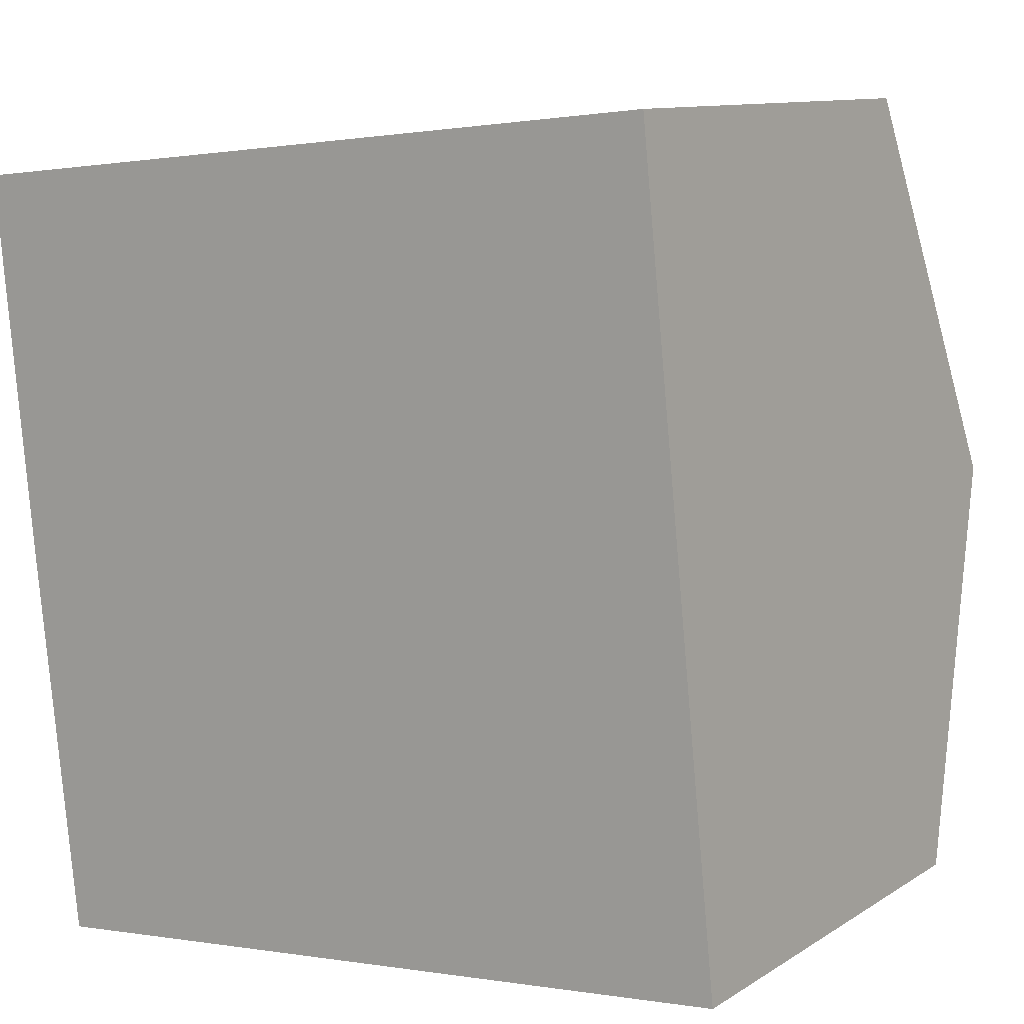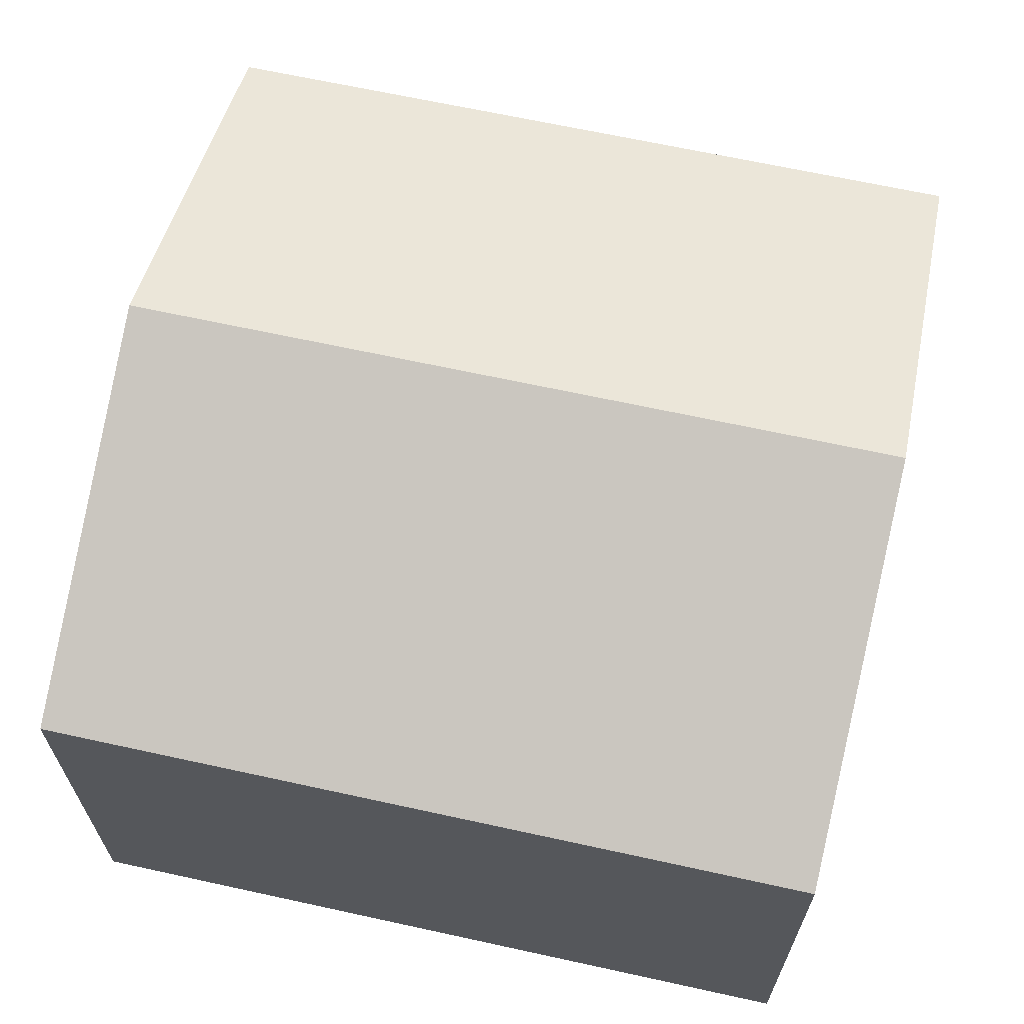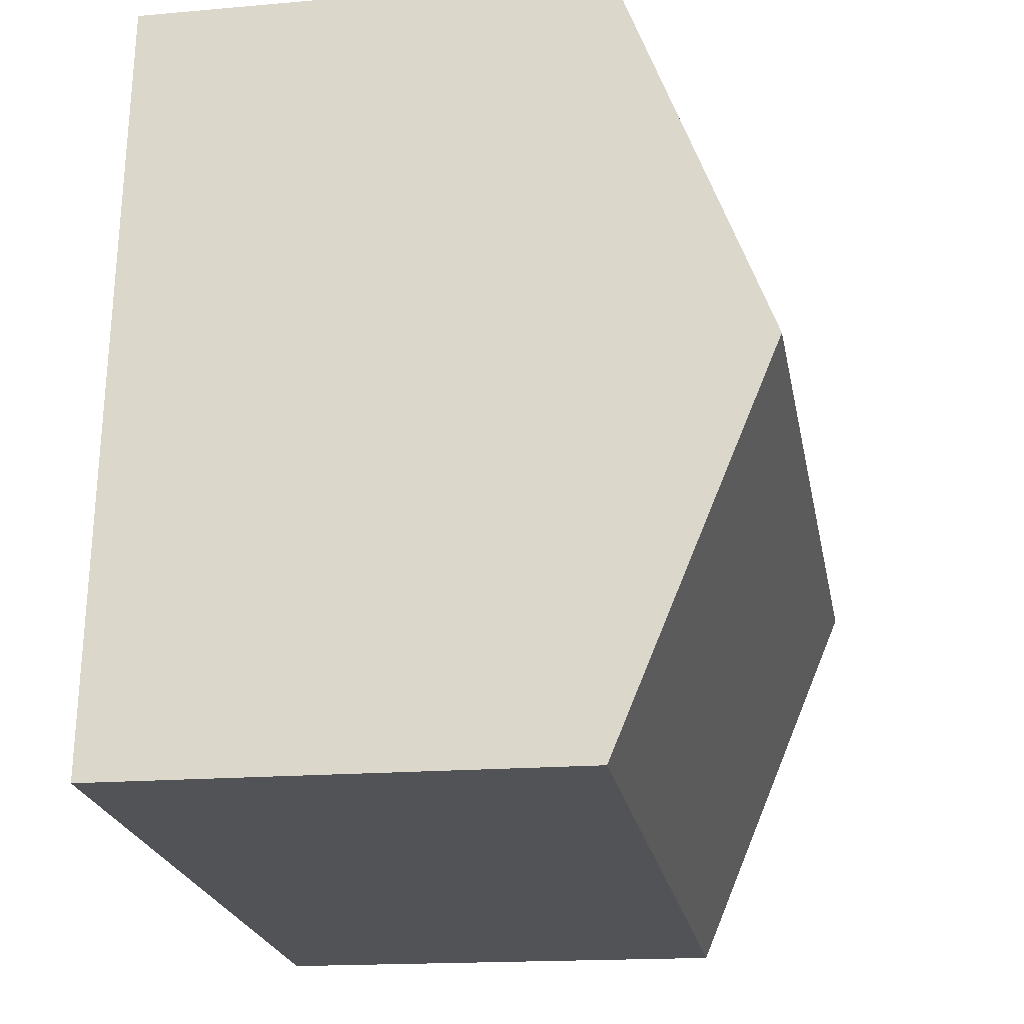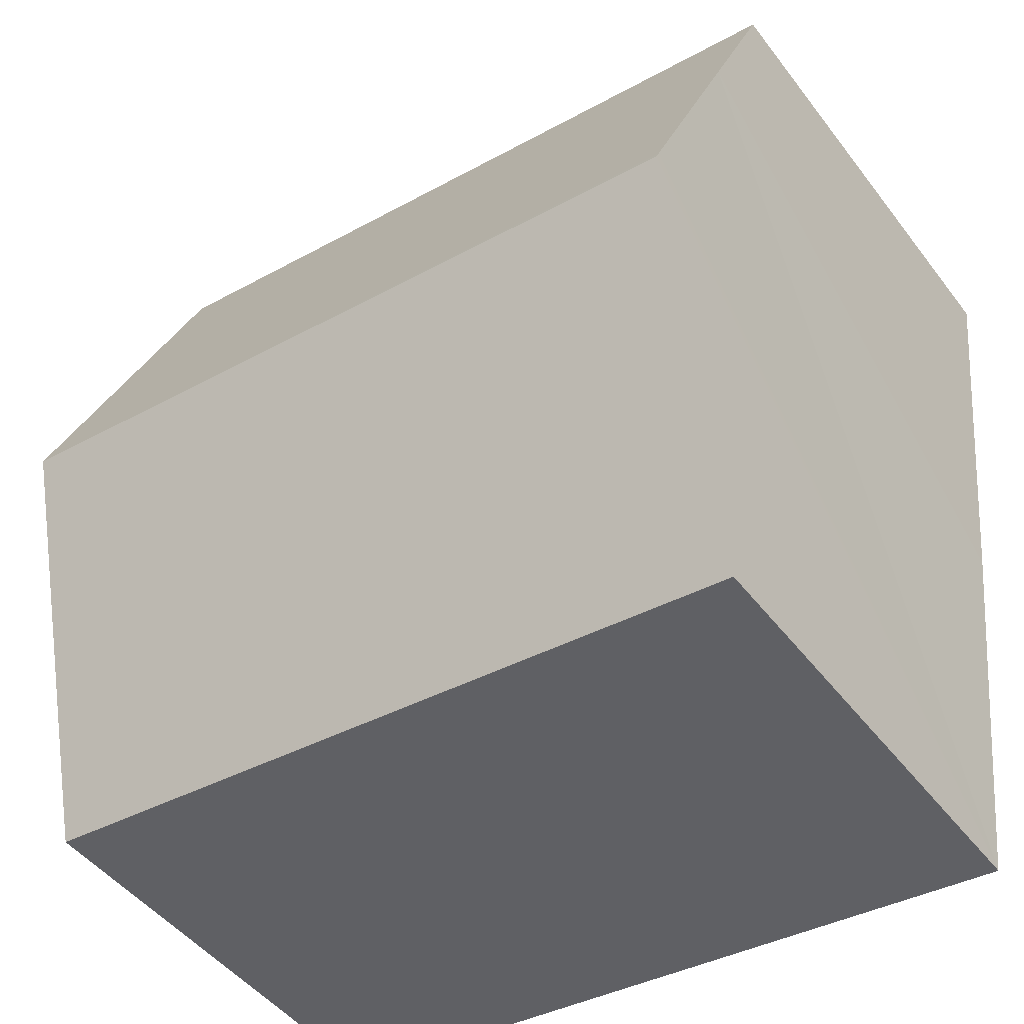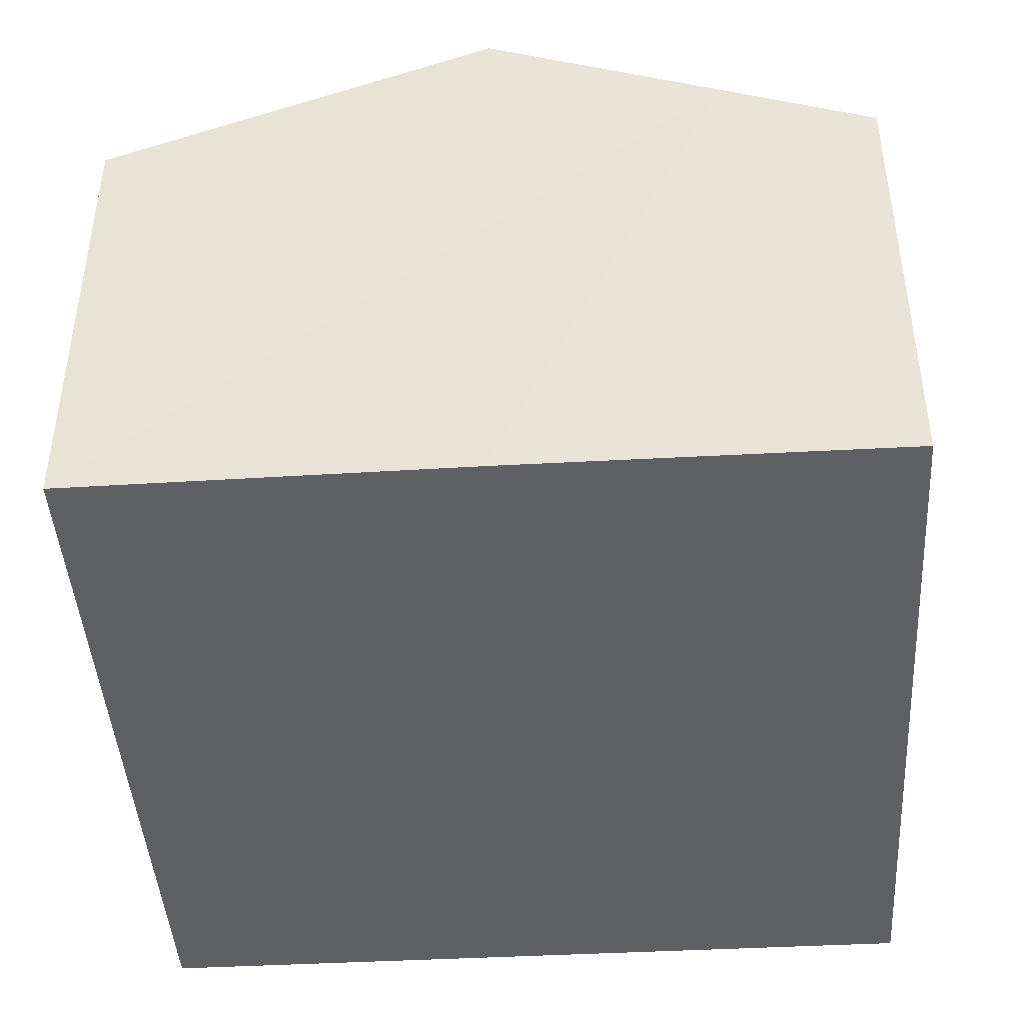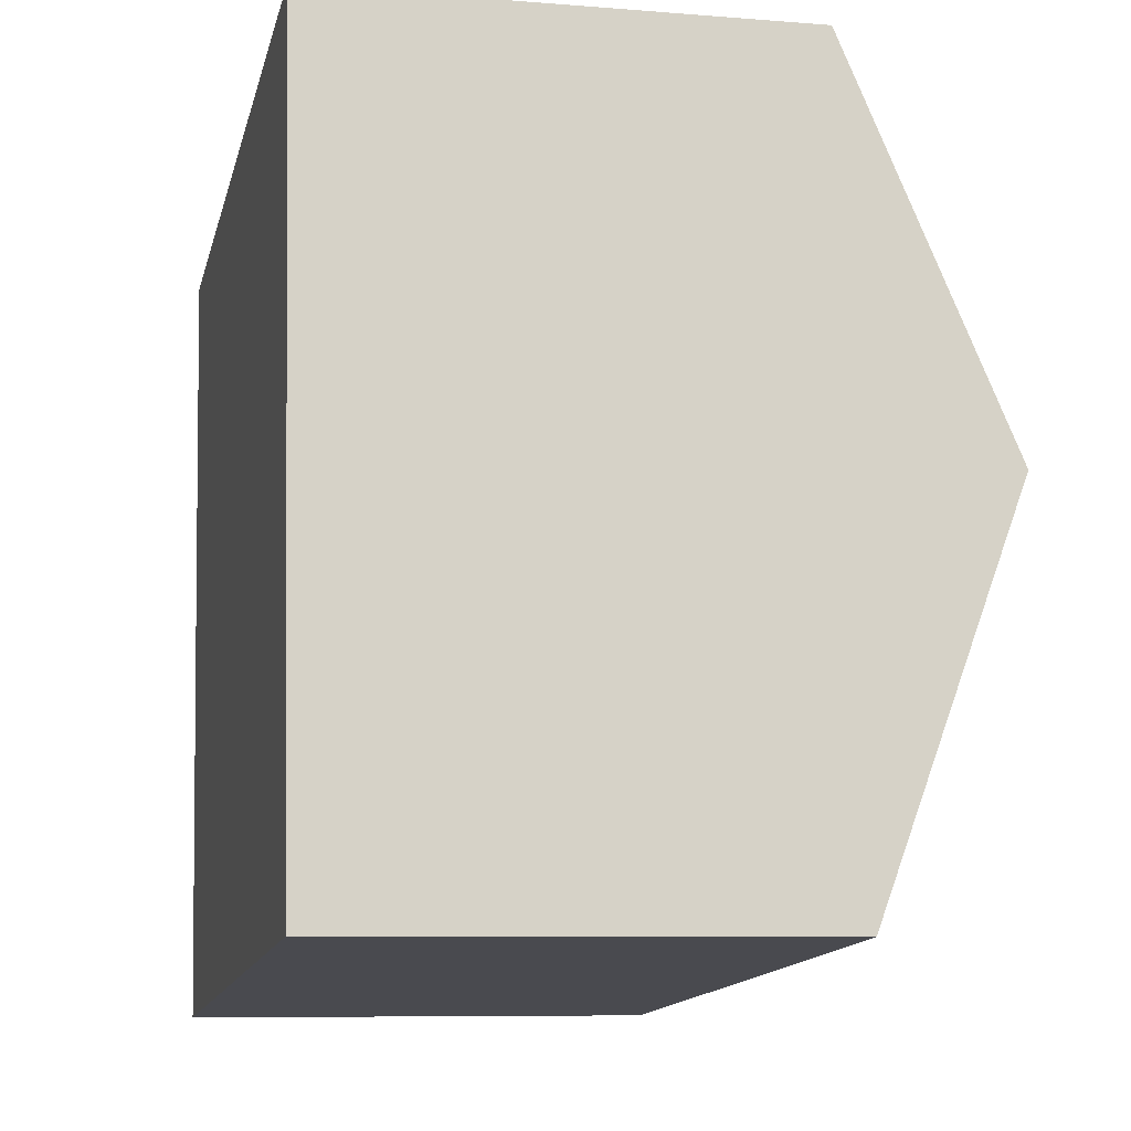
<metadata>
{"format":"obj","ext":"obj","renderer":"f3d","projection":"perspective","resolution":1024,"background":"white","views":[{"elev":10.7,"azim":33.7,"up":"+Z"},{"elev":66.1,"azim":-173.4,"up":"+Y"},{"elev":-16.4,"azim":100.4,"up":"+Z"},{"elev":-47.2,"azim":-144.8,"up":"+Z"},{"elev":-44.0,"azim":-92.2,"up":"+Y"},{"elev":-8.0,"azim":77.2,"up":"+Z"}]}
</metadata>
<code>
v  0.638 10 -6.234
v  4.072 7.53 -12.18
v  1.332 7.529 -12.46
v  13.45 7.53 -11.22
v  12.81 10 -4.99
v  0 7.529 4.61e-16
v  3.087 7.529 0.315
v  0.25 8.502 -2.449
v  0.623 9.95 -6.097
v  12.18 7.529 1.244
v  1.332 7.631e-16 -12.46
v  0.638 3.817e-16 -6.234
v  0 0 0
v  0.623 3.733e-16 -6.097
v  0.25 1.5e-16 -2.449
v  12.18 -7.617e-17 1.244
v  3.087 -1.929e-17 0.315
v  12.81 3.055e-16 -4.99
v  13.45 6.872e-16 -11.22
v  4.072 7.459e-16 -12.18
g defaultobject
f 1 2 3
f 2 1 4
f 4 1 5
f 6 7 8
f 9 5 1
f 5 9 10
f 10 9 8
f 10 8 7
f 11 1 3
f 1 11 9
f 9 11 8
f 8 11 12
f 8 12 6
f 6 12 13
f 13 12 14
f 13 14 15
f 13 7 6
f 7 13 10
f 10 13 16
f 16 13 17
f 16 5 10
f 5 16 4
f 4 16 18
f 4 18 19
f 19 2 4
f 2 19 20
f 2 20 3
f 3 20 11
f 18 20 19
f 20 18 16
f 20 16 17
f 20 17 11
f 11 17 12
f 12 17 14
f 14 17 15
f 15 17 13

</code>
